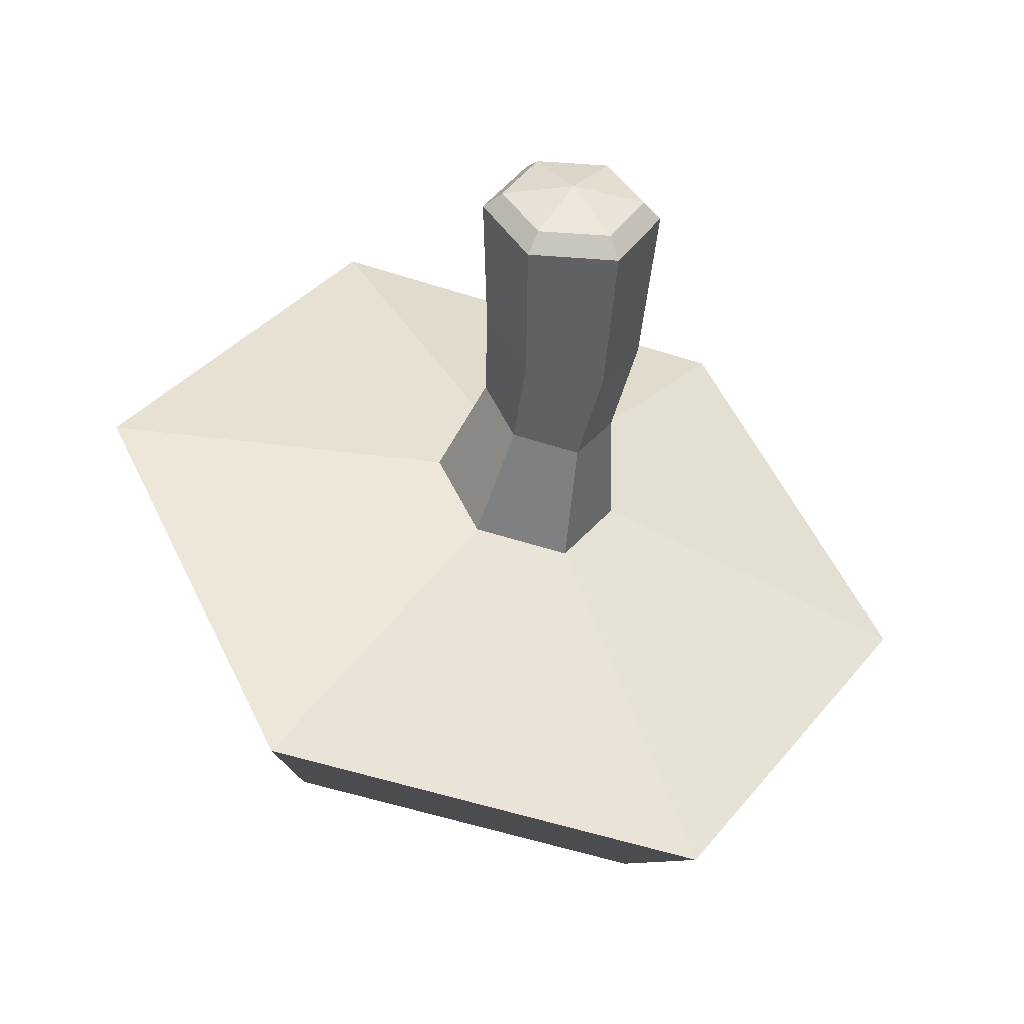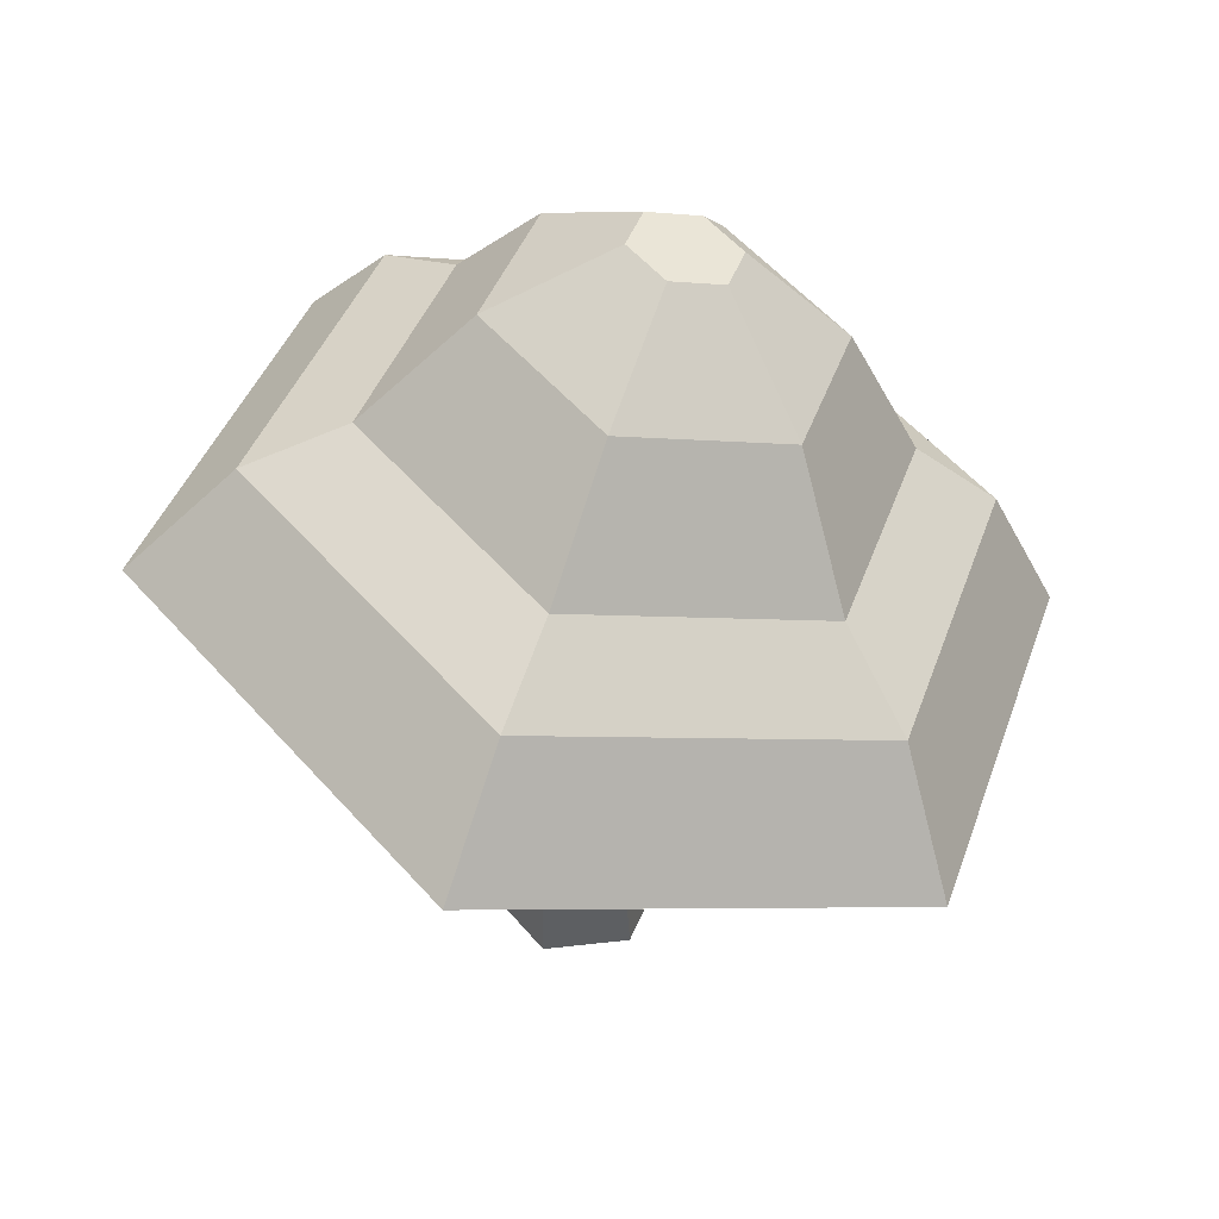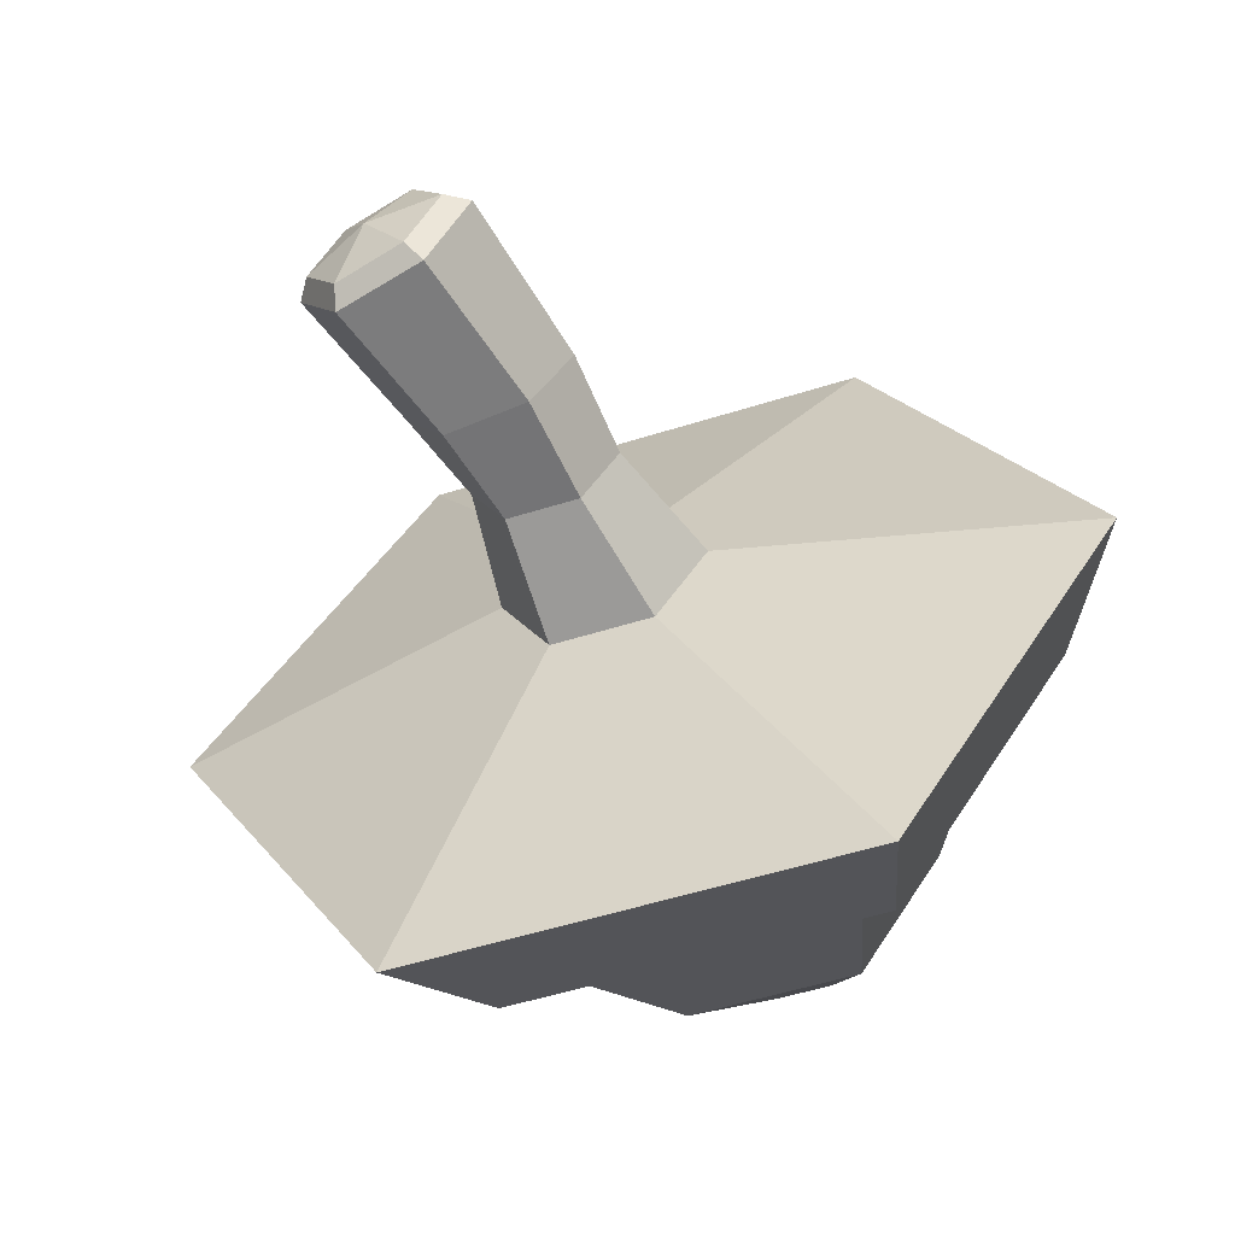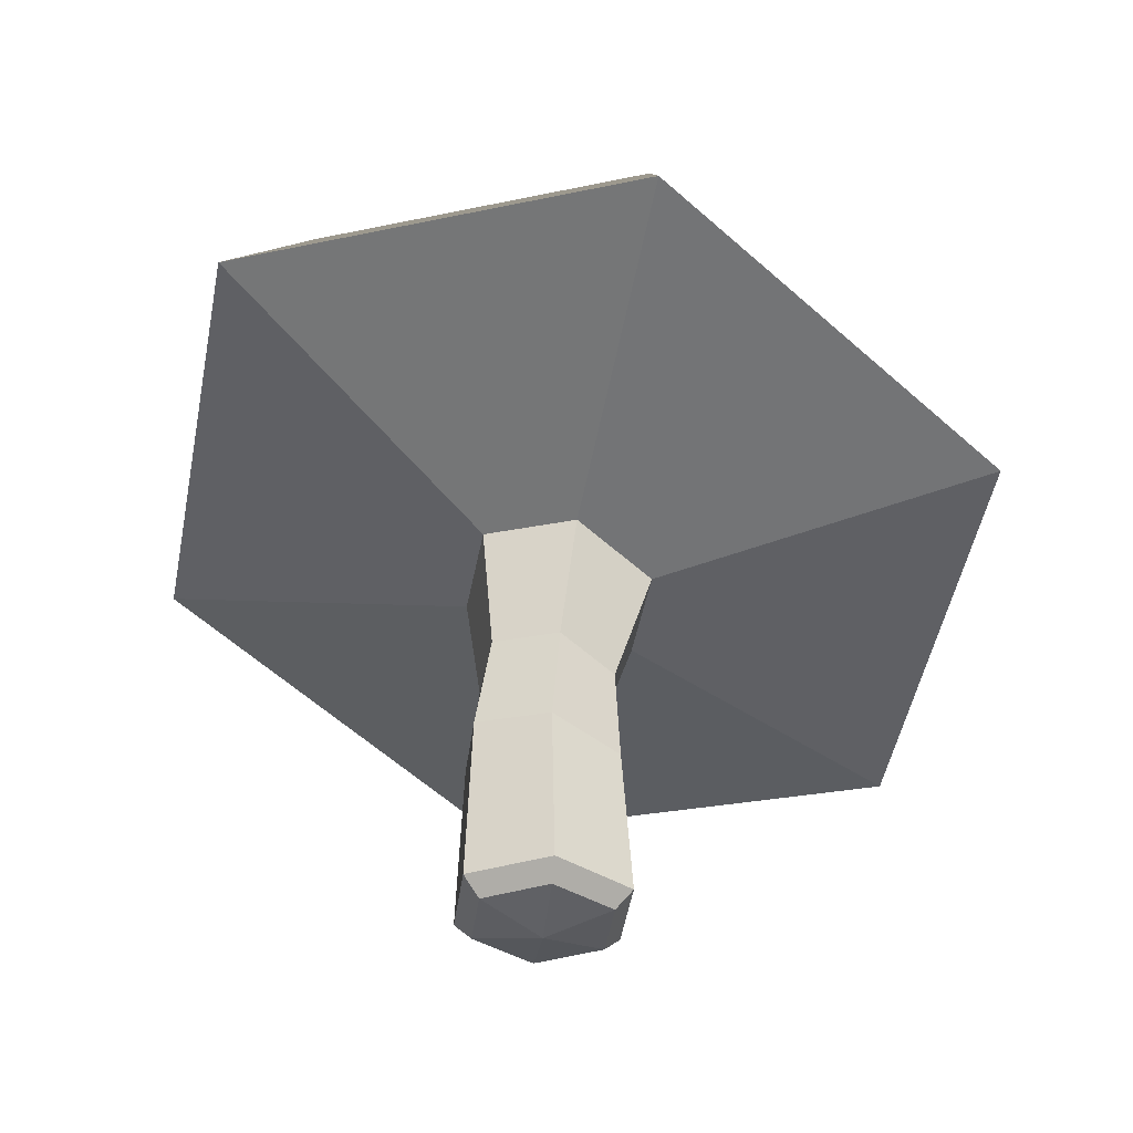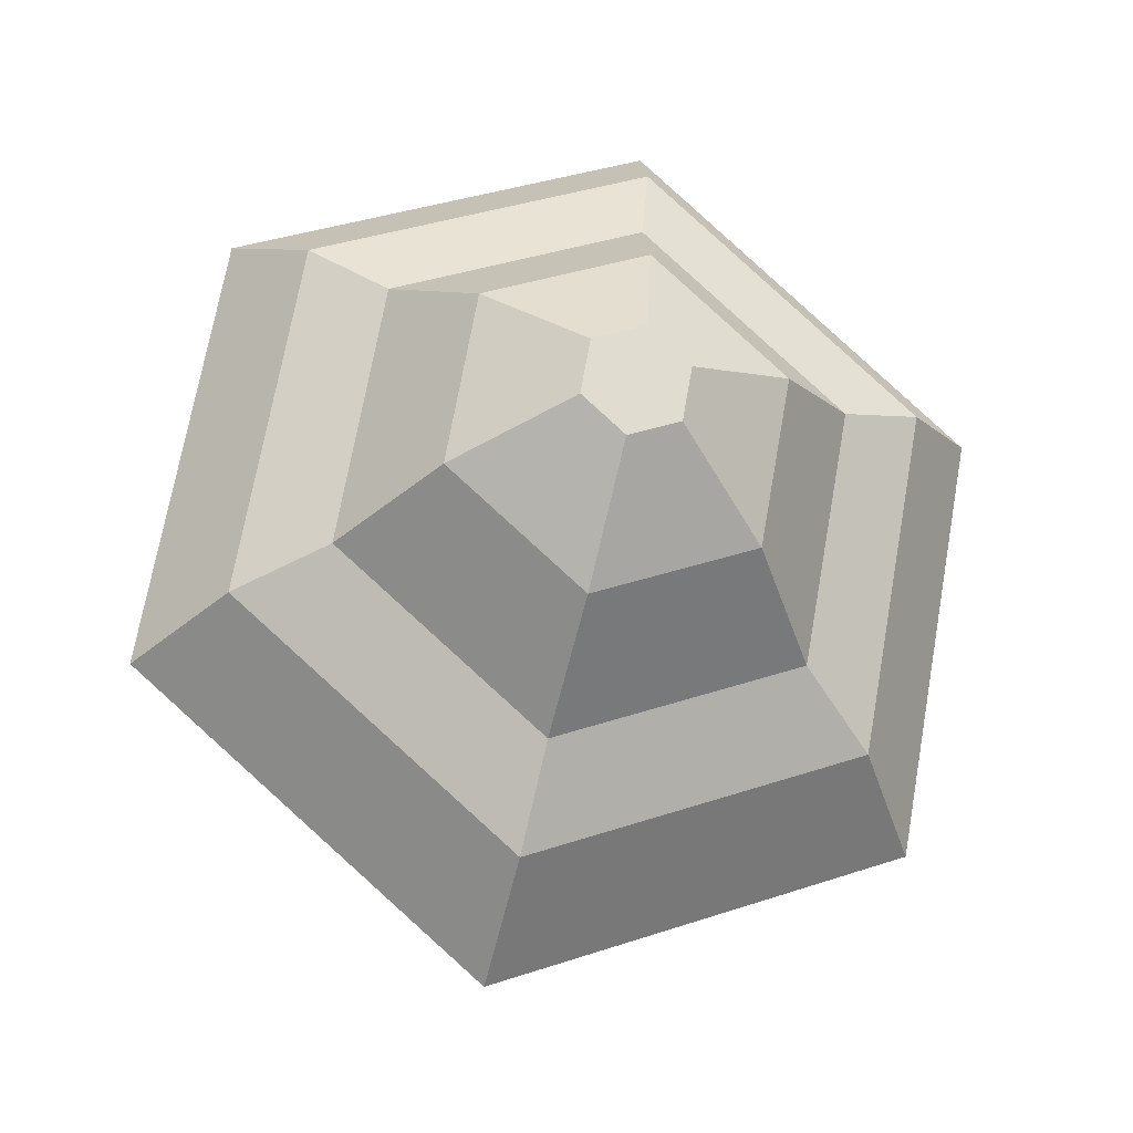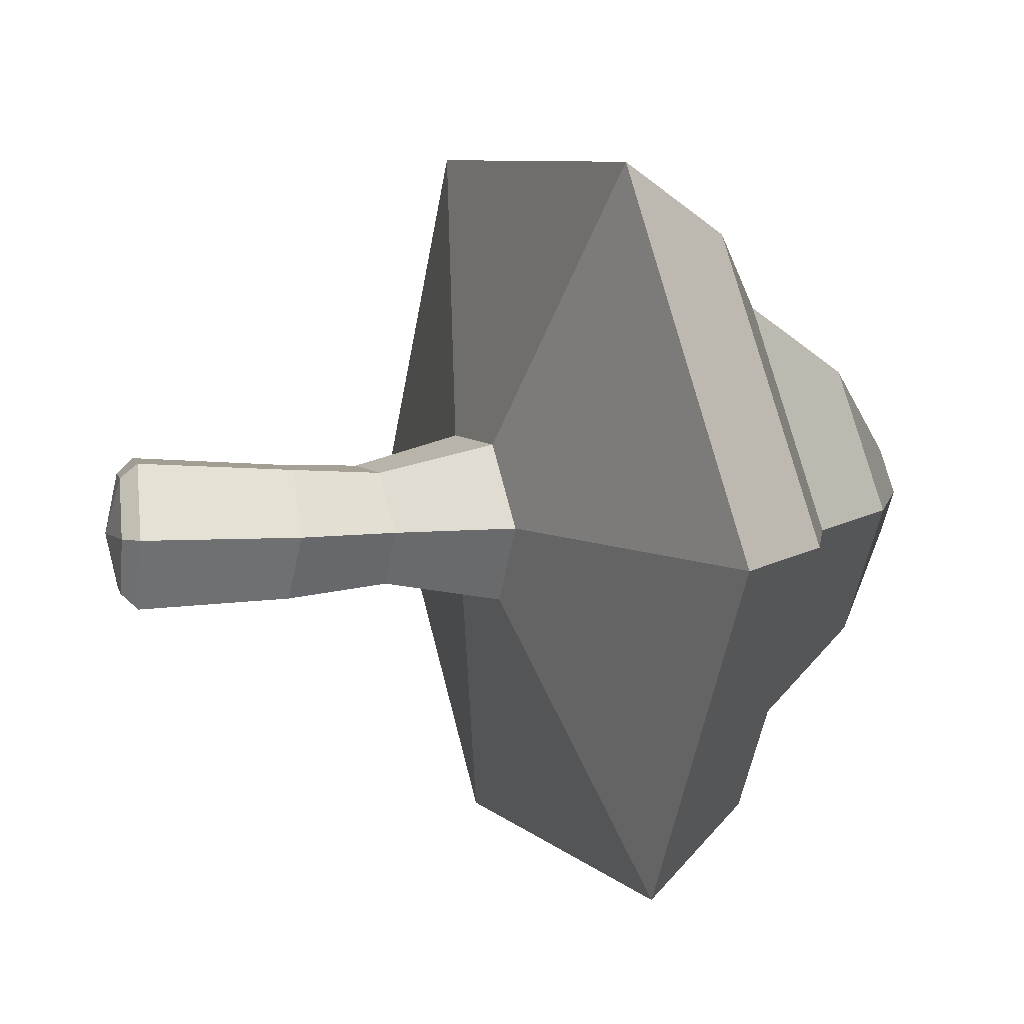
<metadata>
{"format":"obj","ext":"obj","renderer":"f3d","projection":"perspective","resolution":1024,"background":"white","views":[{"elev":-48.3,"azim":-3.2,"up":"+Z"},{"elev":49.6,"azim":171.7,"up":"+Y"},{"elev":-61.1,"azim":33.6,"up":"+Z"},{"elev":-37.5,"azim":142.8,"up":"+Y"},{"elev":63.9,"azim":-137.3,"up":"+Y"},{"elev":5.0,"azim":79.9,"up":"+Z"}]}
</metadata>
<code>
v 3.246 9.992 -7.818
v -5.644 7.62 -7.379
v -9.631 6.018 0.7003
v -4.727 6.789 8.341
v 4.163 9.162 7.902
v 8.149 10.76 -0.1779
v 1.999 12.25 -6.055
v -5.074 10.36 -5.706
v -8.246 9.086 0.7225
v -4.345 9.7 6.801
v 2.729 11.59 6.452
v 5.9 12.86 0.02376
v 0.3991 7.162 -1.587
v -1.559 6.64 -1.49
v -2.437 6.287 0.2897
v -1.357 6.457 1.973
v 0.6011 6.979 1.876
v 1.479 7.332 0.09628
v 0 -1.458 -0
v 0.4955 4.604 -1.167
v 1.261 4.725 0.02559
v 0.6387 4.475 1.287
v -0.749 4.104 1.355
v -1.514 3.984 0.1627
v -0.8922 4.234 -1.099
v 0.8658 2.441 -1.407
v 1.665 2.65 -0.005934
v 0.863 2.564 1.39
v -0.7556 2.265 1.402
v -1.578 2.051 -0.005935
v -0.7584 2.14 -1.419
v -1.518 16.57 1.517
v -2.678 16.39 -0.2915
v -3.15 16.2 0.6645
v -2.569 16.29 1.569
v -0.3125 15.36 -2.497
v 1.529 15.65 0.3731
v -1.626 16.67 -0.3435
v -1.046 16.76 0.5606
v -3.652 14.47 -2.332
v -5.149 13.87 0.703
v -3.307 14.16 3.573
v 0.03205 15.05 3.408
v 0.9468 13.11 -4.279
v -4.229 11.73 -4.023
v -6.549 10.79 0.6808
v -3.695 11.24 5.129
v 1.481 12.63 4.873
v 3.802 13.56 0.1695
v 0.7315 -1.163 -1.247
v 1.451 -1.143 0.000367
v 0.7312 -1.151 1.248
v -0.7097 -1.18 1.249
v -1.431 -1.201 0.000367
v -0.71 -1.192 -1.249
v 0.9166 -0.7962 -1.572
v 1.822 -0.7607 -0.001008
v 0.9161 -0.7753 1.569
v -0.8979 -0.826 1.571
v -1.807 -0.8623 -0.001008
v -0.8984 -0.8472 -1.574
f 1 2 8 7
f 2 3 9 8
f 3 4 10 9
f 4 5 11 10
f 5 6 12 11
f 6 1 7 12
f 32 33 34 35
f 37 36 38 39
f 36 40 33 38
f 40 41 34 33
f 41 42 35 34
f 42 43 32 35
f 43 37 39 32
f 39 38 33 32
f 1 13 14 2
f 14 15 3 2
f 15 16 4 3
f 16 17 5 4
f 17 18 6 5
f 18 13 1 6
f 25 20 26 31
f 24 25 31 30
f 23 24 30 29
f 22 23 29 28
f 21 22 28 27
f 20 21 27 26
f 13 18 21 20
f 18 17 22 21
f 17 16 23 22
f 16 15 24 23
f 15 14 25 24
f 14 13 20 25
f 55 50 19
f 54 55 19
f 53 54 19
f 52 53 19
f 51 52 19
f 50 51 19
f 49 44 36 37
f 44 45 40 36
f 45 46 41 40
f 46 47 42 41
f 47 48 43 42
f 48 49 37 43
f 7 8 45 44
f 8 9 46 45
f 9 10 47 46
f 10 11 48 47
f 11 12 49 48
f 12 7 44 49
f 56 57 51 50
f 57 58 52 51
f 58 59 53 52
f 59 60 54 53
f 60 61 55 54
f 61 56 50 55
f 26 27 57 56
f 27 28 58 57
f 28 29 59 58
f 29 30 60 59
f 30 31 61 60
f 31 26 56 61

</code>
